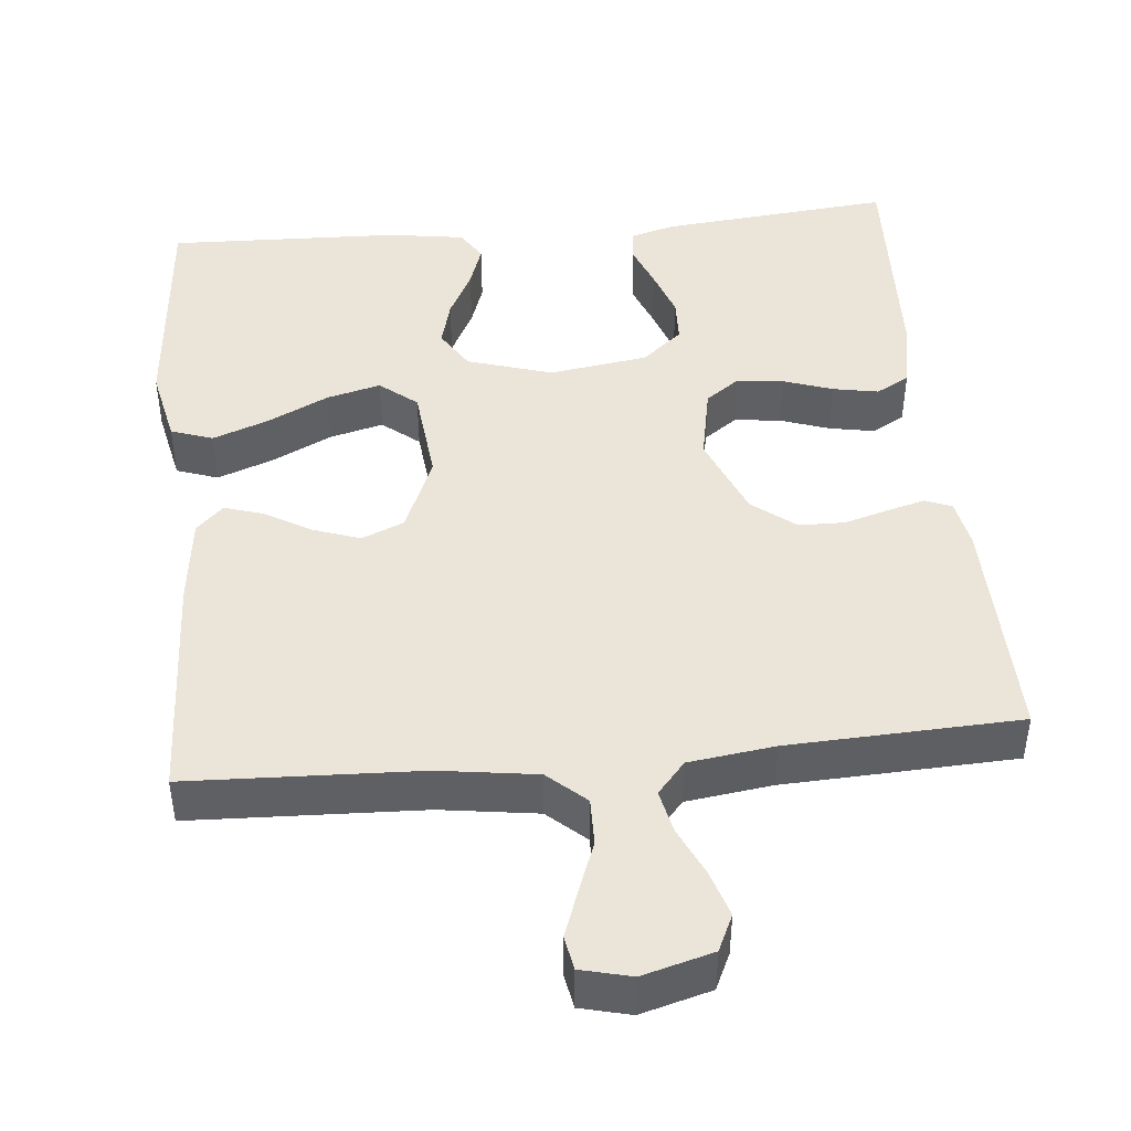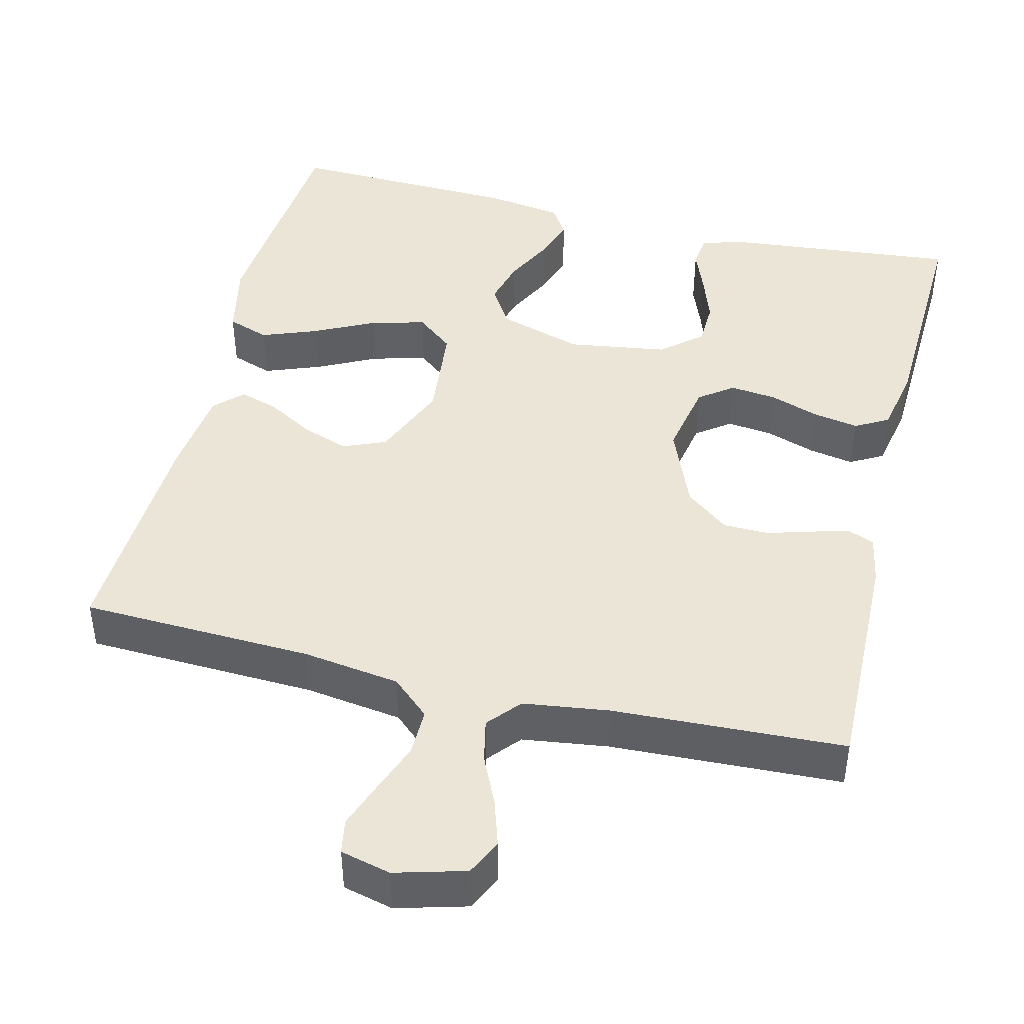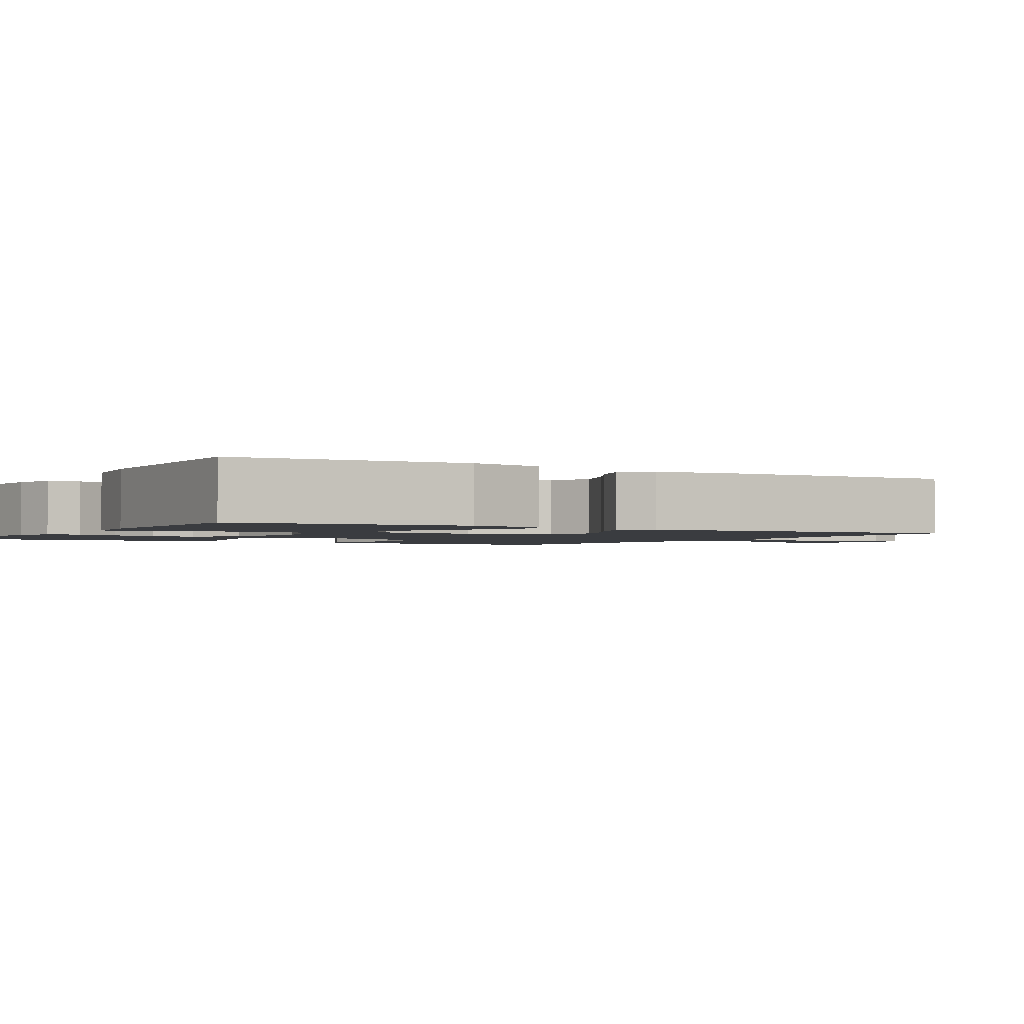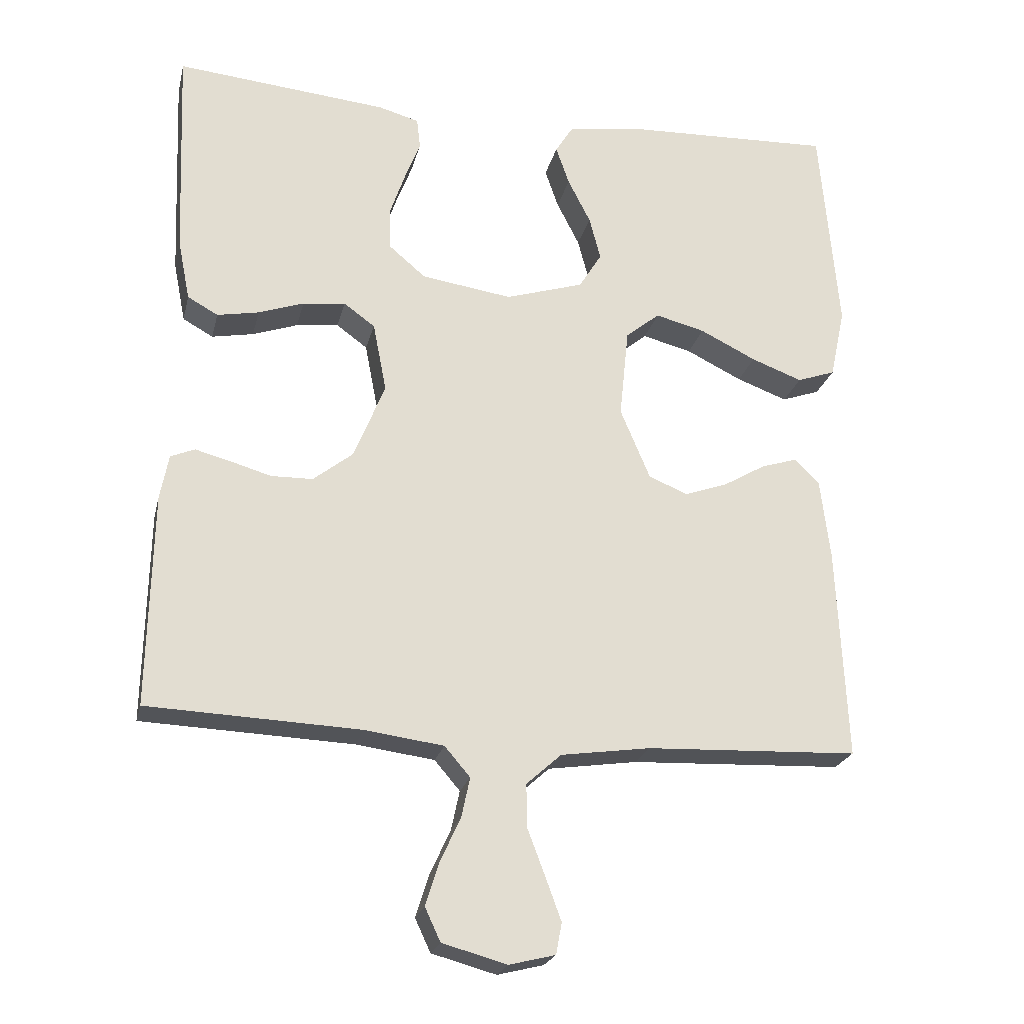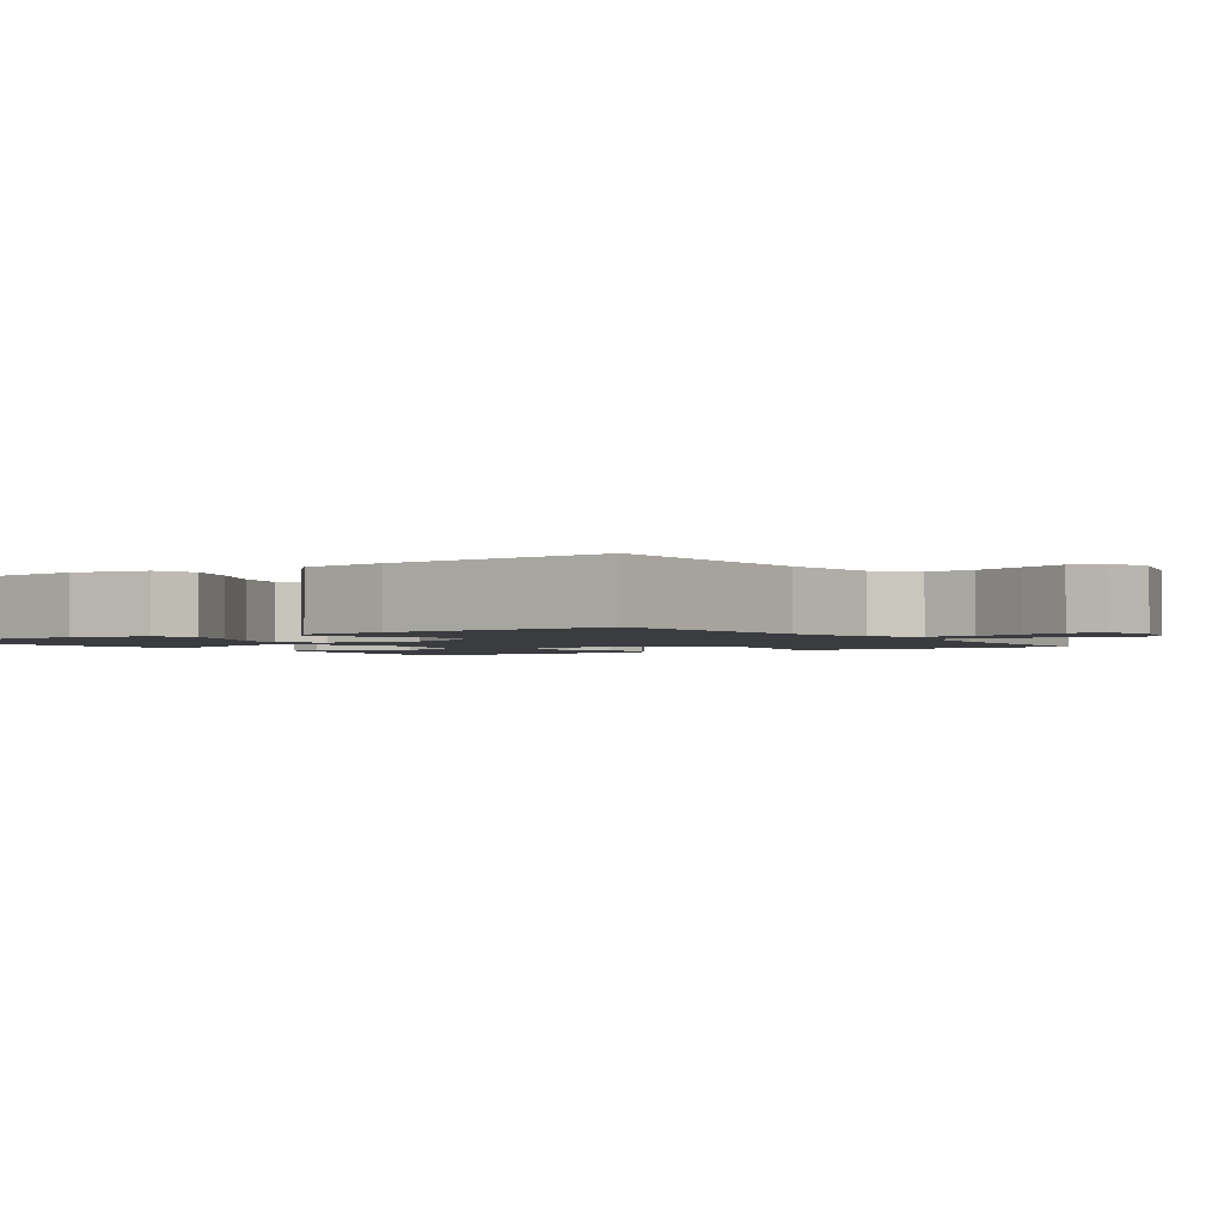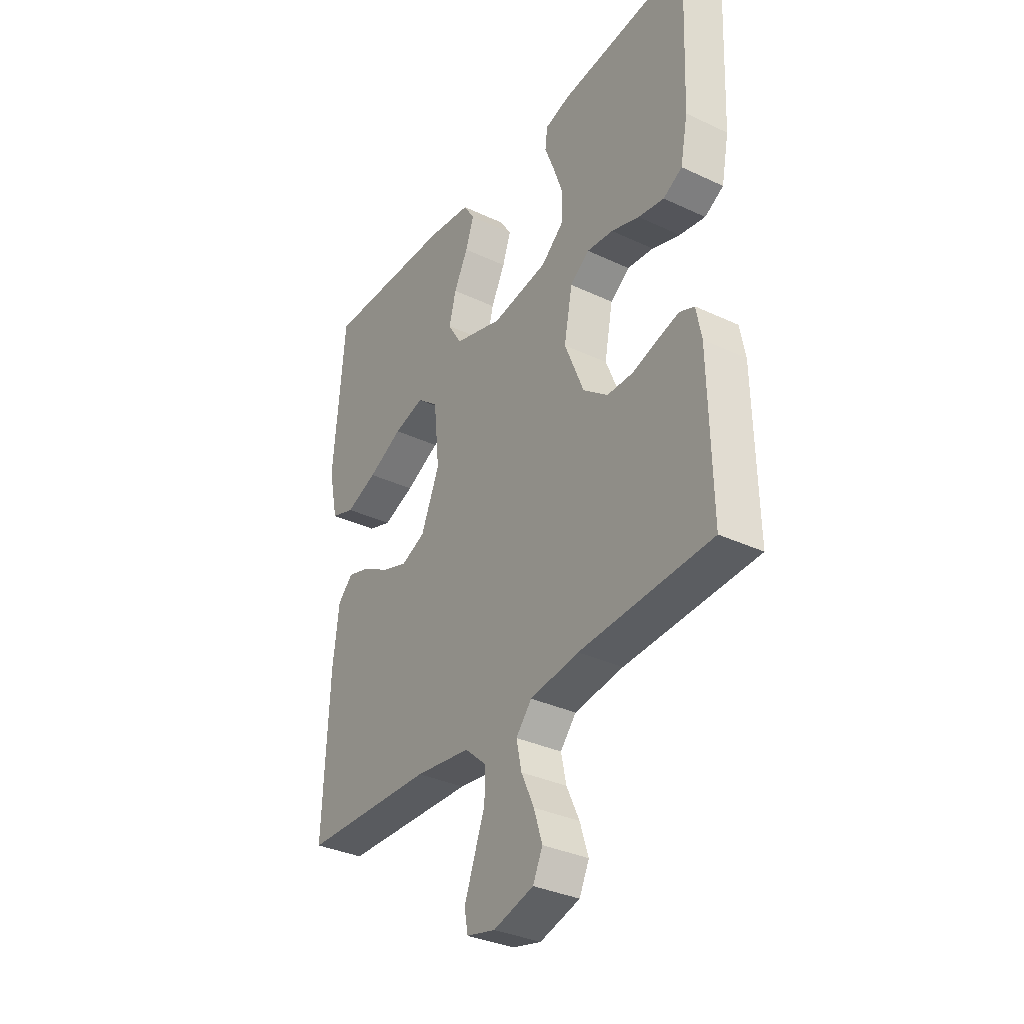
<metadata>
{"format":"obj","ext":"obj","renderer":"f3d","projection":"perspective","resolution":1024,"background":"white","views":[{"elev":44.9,"azim":174.5,"up":"+Y"},{"elev":44.3,"azim":-166.3,"up":"+Y"},{"elev":-1.8,"azim":58.8,"up":"+Y"},{"elev":-22.6,"azim":-12.9,"up":"+Z"},{"elev":-2.0,"azim":124.1,"up":"+Y"},{"elev":-34.2,"azim":-122.4,"up":"+Z"}]}
</metadata>
<code>
v 0.5 0.07 -0.5
v 0.2 0.07 -0.512
v 0.074 0.07 -0.53
v 0.025 0.07 -0.574
v 0.026 0.07 -0.635
v 0.051 0.07 -0.701
v 0.073 0.07 -0.761
v 0.065 0.07 -0.805
v 0 0.07 -0.821
v -0.091 0.07 -0.796
v -0.113 0.07 -0.749
v -0.094 0.07 -0.689
v -0.065 0.07 -0.626
v -0.053 0.07 -0.57
v -0.089 0.07 -0.528
v -0.2 0.07 -0.513
v -0.5 0.07 -0.5
v -0.494 0.07 -0.2
v -0.482 0.07 -0.137
v -0.448 0.07 -0.123
v -0.399 0.07 -0.136
v -0.341 0.07 -0.153
v -0.282 0.07 -0.152
v -0.226 0.07 -0.108
v -0.182 0.07 0
v -0.201 0.07 0.098
v -0.245 0.07 0.13
v -0.305 0.07 0.123
v -0.369 0.07 0.101
v -0.428 0.07 0.09
v -0.471 0.07 0.114
v -0.488 0.07 0.2
v -0.5 0.07 0.5
v -0.2 0.07 0.471
v -0.143 0.07 0.455
v -0.138 0.07 0.412
v -0.16 0.07 0.355
v -0.182 0.07 0.291
v -0.18 0.07 0.233
v -0.128 0.07 0.189
v 0 0.07 0.17
v 0.11 0.07 0.204
v 0.142 0.07 0.256
v 0.126 0.07 0.317
v 0.094 0.07 0.38
v 0.075 0.07 0.435
v 0.1 0.07 0.475
v 0.2 0.07 0.49
v 0.5 0.07 0.5
v 0.526 0.07 0.2
v 0.505 0.07 0.101
v 0.451 0.07 0.082
v 0.379 0.07 0.109
v 0.3 0.07 0.148
v 0.23 0.07 0.166
v 0.182 0.07 0.127
v 0.169 0.07 0
v 0.211 0.07 -0.1
v 0.266 0.07 -0.123
v 0.326 0.07 -0.102
v 0.386 0.07 -0.067
v 0.437 0.07 -0.051
v 0.472 0.07 -0.085
v 0.486 0.07 -0.2
v 0.5 0 -0.5
v 0.2 0 -0.512
v 0.074 0 -0.53
v 0.025 0 -0.574
v 0.026 0 -0.635
v 0.051 0 -0.701
v 0.073 0 -0.761
v 0.065 0 -0.805
v 0 0 -0.821
v -0.091 0 -0.796
v -0.113 0 -0.749
v -0.094 0 -0.689
v -0.065 0 -0.626
v -0.053 0 -0.57
v -0.089 0 -0.528
v -0.2 0 -0.513
v -0.5 0 -0.5
v -0.494 0 -0.2
v -0.482 0 -0.137
v -0.448 0 -0.123
v -0.399 0 -0.136
v -0.341 0 -0.153
v -0.282 0 -0.152
v -0.226 0 -0.108
v -0.182 0 0
v -0.201 0 0.098
v -0.245 0 0.13
v -0.305 0 0.123
v -0.369 0 0.101
v -0.428 0 0.09
v -0.471 0 0.114
v -0.488 0 0.2
v -0.5 0 0.5
v -0.2 0 0.471
v -0.143 0 0.455
v -0.138 0 0.412
v -0.16 0 0.355
v -0.182 0 0.291
v -0.18 0 0.233
v -0.128 0 0.189
v 0 0 0.17
v 0.11 0 0.204
v 0.142 0 0.256
v 0.126 0 0.317
v 0.094 0 0.38
v 0.075 0 0.435
v 0.1 0 0.475
v 0.2 0 0.49
v 0.5 0 0.5
v 0.526 0 0.2
v 0.505 0 0.101
v 0.451 0 0.082
v 0.379 0 0.109
v 0.3 0 0.148
v 0.23 0 0.166
v 0.182 0 0.127
v 0.169 0 0
v 0.211 0 -0.1
v 0.266 0 -0.123
v 0.326 0 -0.102
v 0.386 0 -0.067
v 0.437 0 -0.051
v 0.472 0 -0.085
v 0.486 0 -0.2
f 64 1 2
f 63 64 2
f 62 63 2
f 61 62 2
f 60 61 2
f 59 60 2 3
f 58 59 3 4
f 57 58 4
f 56 57 4
f 52 53 54
f 51 52 54
f 50 51 54
f 49 50 54
f 48 49 54
f 47 48 54
f 46 47 54
f 45 46 54
f 44 45 54
f 43 44 54 55
f 42 43 55 56
f 35 36 37
f 34 35 37
f 33 34 37
f 32 33 37
f 31 32 37
f 30 31 37
f 29 30 37
f 28 29 37
f 27 28 37 38
f 26 27 38 39
f 20 21 22
f 19 20 22
f 18 19 22
f 17 18 22
f 16 17 22
f 15 16 22 23
f 14 15 23 24
f 11 12 13
f 10 11 13
f 9 10 13
f 8 9 13
f 7 8 13
f 6 7 13
f 5 6 13
f 4 5 13 14
f 14 24 25
f 4 14 25
f 56 4 25
f 42 56 25
f 41 42 25
f 40 41 25 26
f 26 39 40
f 66 65 128
f 66 128 127
f 66 127 126
f 66 126 125
f 66 125 124
f 67 66 124 123
f 68 67 123 122
f 68 122 121
f 68 121 120
f 118 117 116
f 118 116 115
f 118 115 114
f 118 114 113
f 118 113 112
f 118 112 111
f 118 111 110
f 118 110 109
f 118 109 108
f 119 118 108 107
f 120 119 107 106
f 101 100 99
f 101 99 98
f 101 98 97
f 101 97 96
f 101 96 95
f 101 95 94
f 101 94 93
f 101 93 92
f 102 101 92 91
f 103 102 91 90
f 86 85 84
f 86 84 83
f 86 83 82
f 86 82 81
f 86 81 80
f 87 86 80 79
f 88 87 79 78
f 77 76 75
f 77 75 74
f 77 74 73
f 77 73 72
f 77 72 71
f 77 71 70
f 77 70 69
f 78 77 69 68
f 89 88 78
f 89 78 68
f 89 68 120
f 89 120 106
f 89 106 105
f 90 89 105 104
f 104 103 90
f 1 65 66 2
f 2 66 67 3
f 3 67 68 4
f 4 68 69 5
f 5 69 70 6
f 6 70 71 7
f 7 71 72 8
f 8 72 73 9
f 9 73 74 10
f 10 74 75 11
f 11 75 76 12
f 12 76 77 13
f 13 77 78 14
f 14 78 79 15
f 15 79 80 16
f 16 80 81 17
f 17 81 82 18
f 18 82 83 19
f 19 83 84 20
f 20 84 85 21
f 21 85 86 22
f 22 86 87 23
f 23 87 88 24
f 24 88 89 25
f 25 89 90 26
f 26 90 91 27
f 27 91 92 28
f 28 92 93 29
f 29 93 94 30
f 30 94 95 31
f 31 95 96 32
f 32 96 97 33
f 33 97 98 34
f 34 98 99 35
f 35 99 100 36
f 36 100 101 37
f 37 101 102 38
f 38 102 103 39
f 39 103 104 40
f 40 104 105 41
f 41 105 106 42
f 42 106 107 43
f 43 107 108 44
f 44 108 109 45
f 45 109 110 46
f 46 110 111 47
f 47 111 112 48
f 48 112 113 49
f 49 113 114 50
f 50 114 115 51
f 51 115 116 52
f 52 116 117 53
f 53 117 118 54
f 54 118 119 55
f 55 119 120 56
f 56 120 121 57
f 57 121 122 58
f 58 122 123 59
f 59 123 124 60
f 60 124 125 61
f 61 125 126 62
f 62 126 127 63
f 63 127 128 64
f 64 128 65 1

</code>
